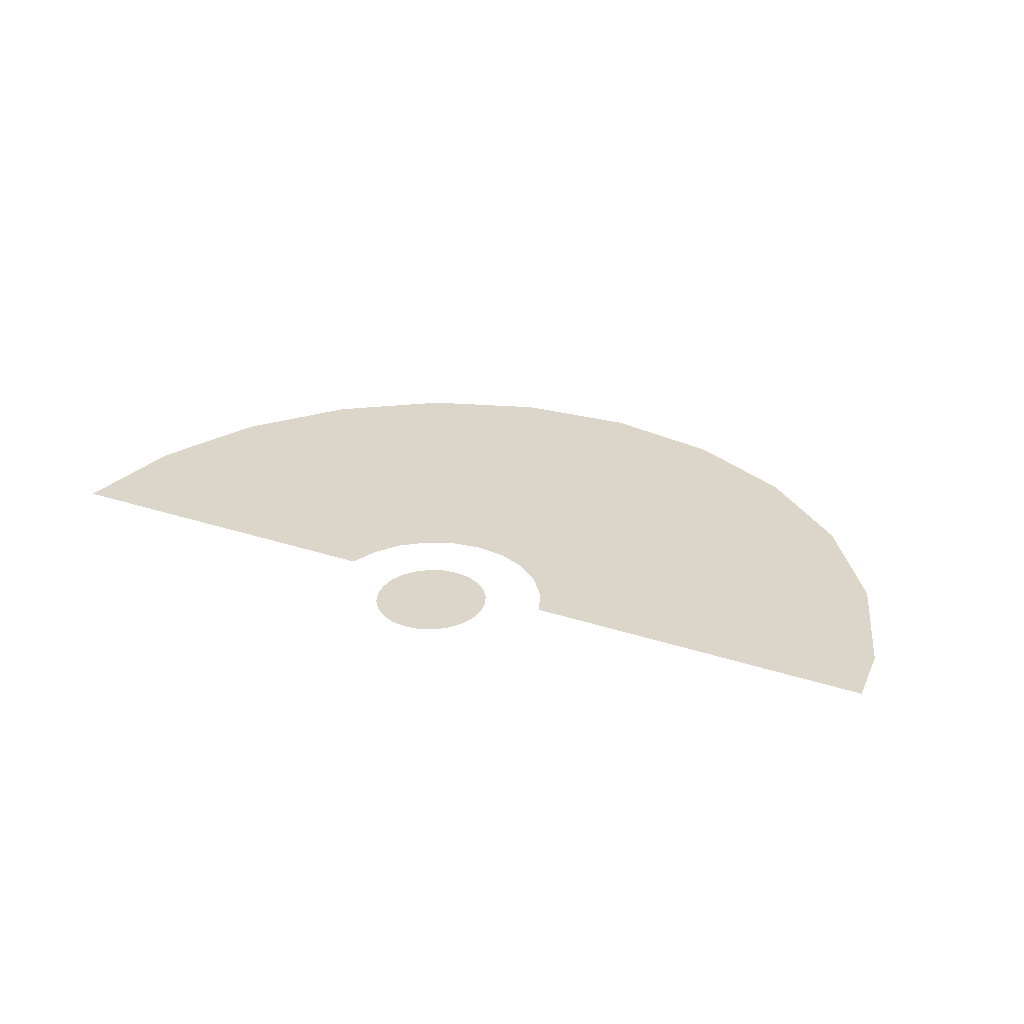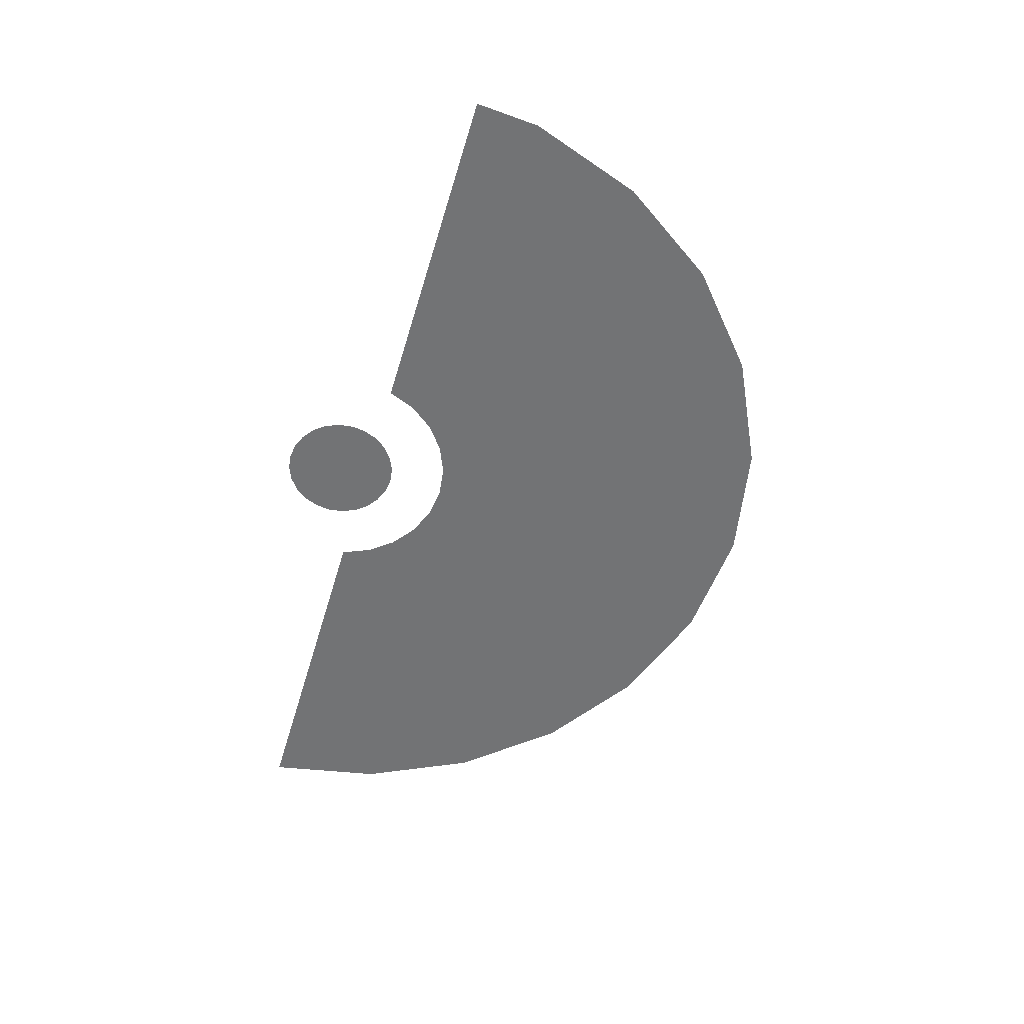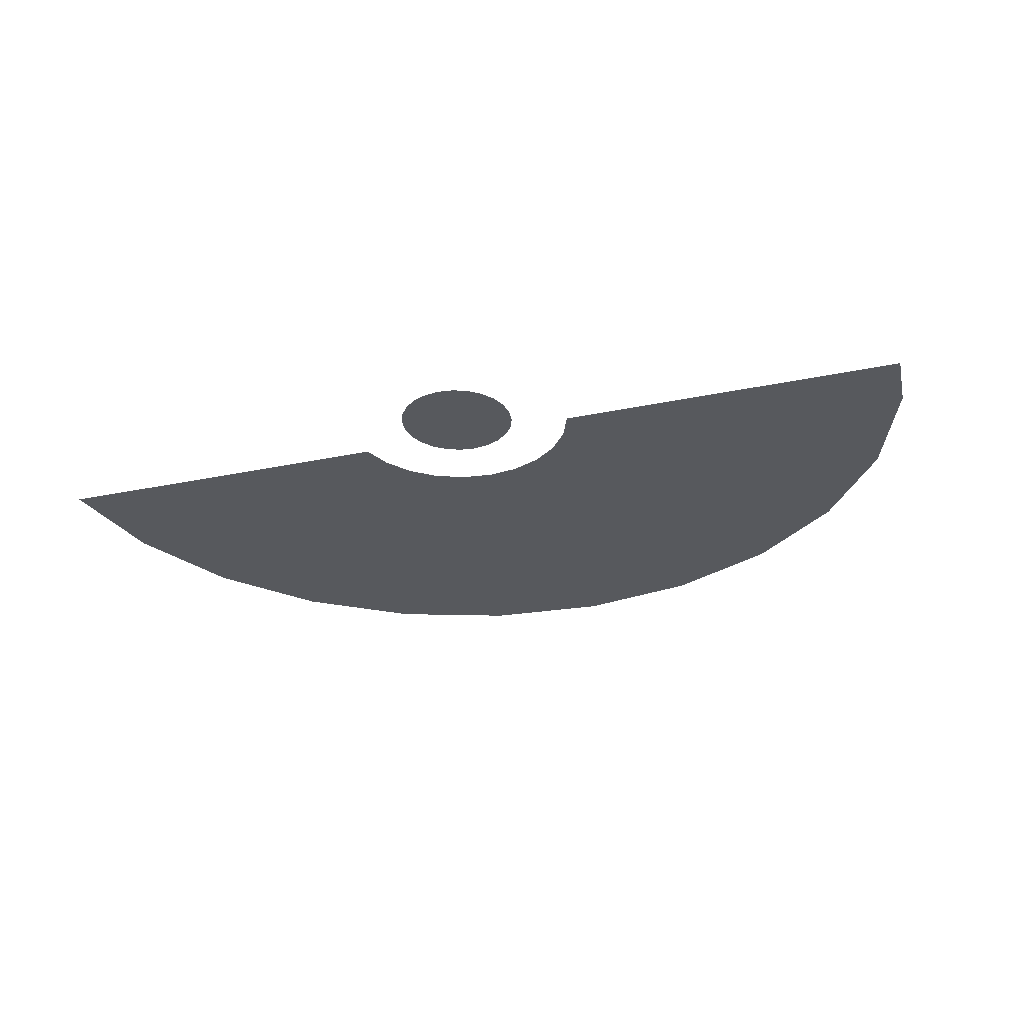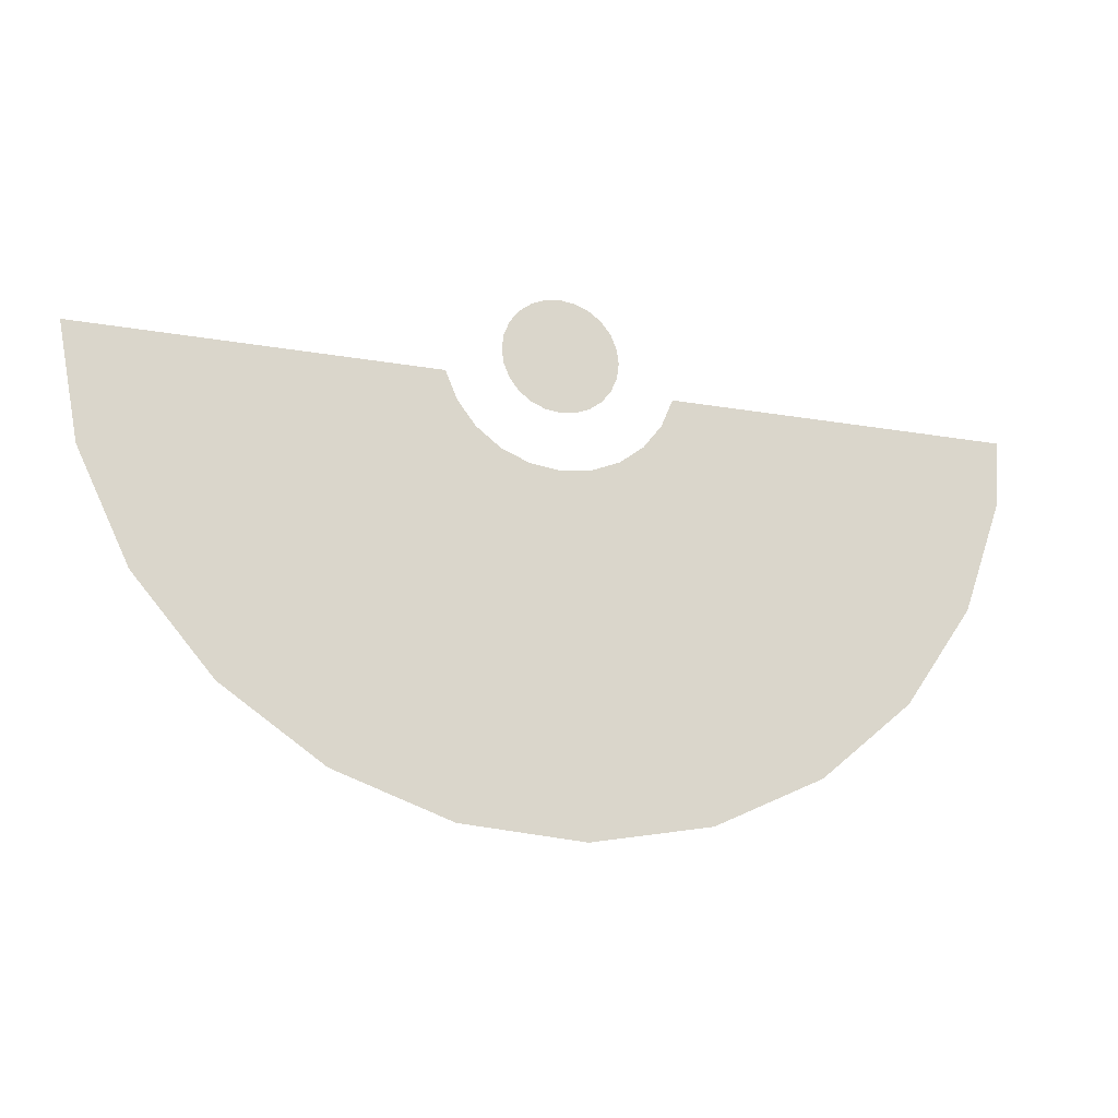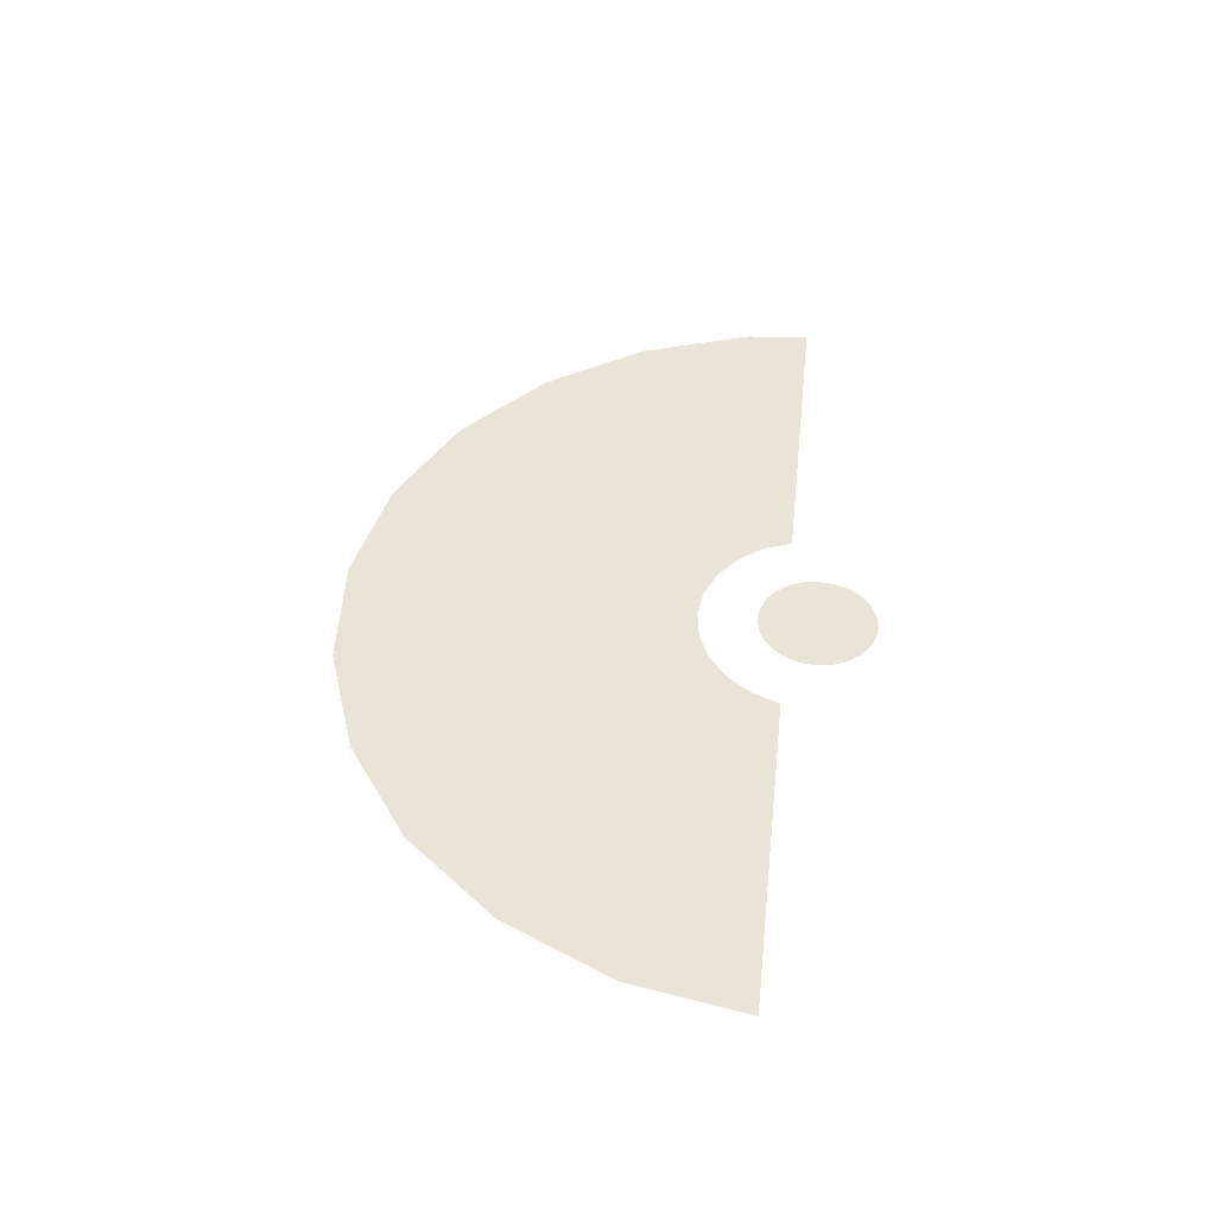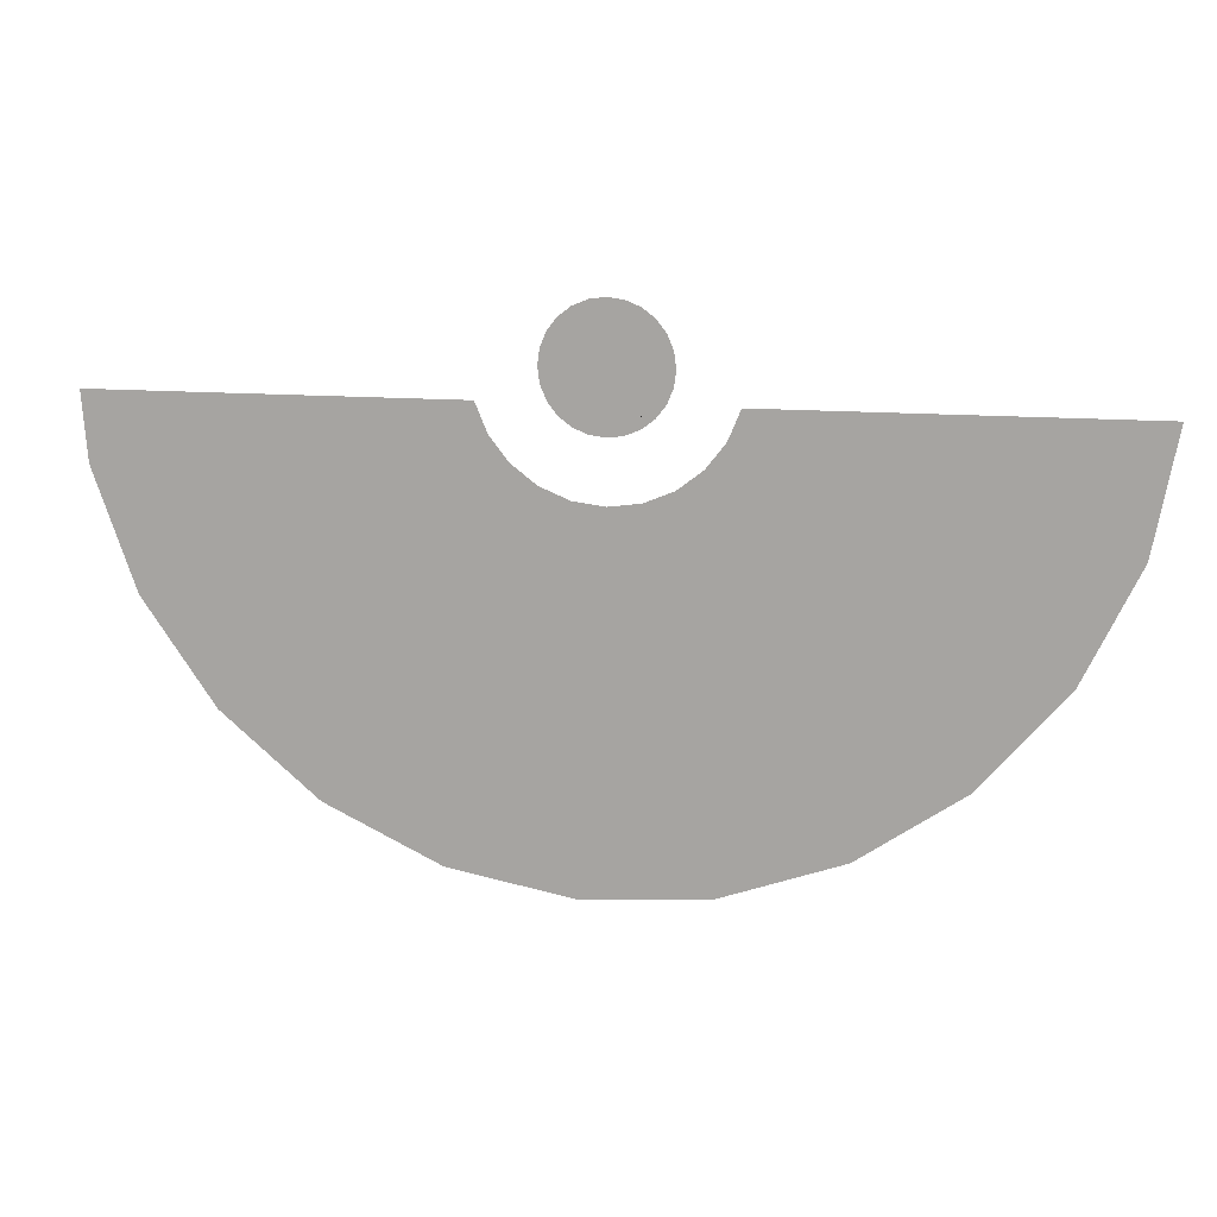
<metadata>
{"format":"obj","ext":"obj","renderer":"f3d","projection":"perspective","resolution":1024,"background":"white","views":[{"elev":30.1,"azim":25.5,"up":"+Y"},{"elev":-55.8,"azim":73.5,"up":"+Y"},{"elev":-29.7,"azim":17.2,"up":"+Y"},{"elev":-19.3,"azim":-18.3,"up":"+Z"},{"elev":43.5,"azim":-83.7,"up":"+Y"},{"elev":13.7,"azim":-169.1,"up":"+Z"}]}
</metadata>
<code>
g  Mesh Mesh
v -0.3398 0.2659 -0.08282
v -1.351 0.2659 -0.4358
v -1.417 0.2659 -0.08282
v -1.189 0.2659 -0.7715
v -0.9464 0.2659 -1.054
v -0.6388 0.2659 -1.264
v -0.2873 0.2659 -1.387
v -0.3041 0.2659 -0.1688
v -0.2475 0.2659 -0.2427
v 0.0841 0.2659 -1.415
v -0.1736 0.2659 -0.2994
v -0.08757 0.2659 -0.335
v 0.004744 0.2659 -0.3472
v 0.09705 0.2659 -0.335
v 0.4501 0.2659 -1.346
v 0.1831 0.2659 -0.2994
v 0.2569 0.2659 -0.2427
v 0.3136 0.2659 -0.1688
v 0.3493 0.2659 -0.08282
v 1.416 0.2659 -0.08282
v 0.7857 0.2659 -1.184
v 1.068 0.2659 -0.9416
v 1.278 0.2659 -0.634
v 1.401 0.2659 -0.2825
v -0.08138 0.2659 -0.01358
v -0.08138 0.2659 0.03257
v -0.08442 0.2659 0.009493
v -0.07248 0.2659 -0.03509
v -0.07248 0.2659 0.05407
v -0.05831 0.2659 -0.05356
v -0.05831 0.2659 0.07254
v -0.03984 0.2659 -0.06773
v -0.03984 0.2659 0.08672
v -0.01834 0.2659 -0.07663
v -0.01834 0.2659 0.09562
v 0.004744 0.2659 -0.07967
v 0.004744 0.2659 0.09866
v 0.02782 0.2659 -0.07663
v 0.02782 0.2659 0.09562
v 0.04933 0.2659 -0.06773
v 0.04933 0.2659 0.08672
v 0.06779 0.2659 -0.05356
v 0.06779 0.2659 0.07254
v 0.08196 0.2659 -0.03509
v 0.08196 0.2659 0.05407
v 0.09087 0.2659 -0.01358
v 0.09087 0.2659 0.03257
v 0.09391 0.2659 0.009493
v 0.09391 0.2659 0.009493
v 0.09087 0.2659 -0.01358
v 0.09087 0.2659 0.03257
v 0.08196 0.2659 0.05407
v 0.08196 0.2659 -0.03509
v 0.06779 0.2659 0.07254
v 0.06779 0.2659 -0.05356
v 0.04933 0.2659 0.08672
v 0.04933 0.2659 -0.06773
v 0.02782 0.2659 0.09562
v 0.02782 0.2659 -0.07663
v 0.004744 0.2659 0.09866
v 0.004744 0.2659 -0.07967
v -0.01834 0.2659 0.09562
v -0.01834 0.2659 -0.07663
v -0.03984 0.2659 0.08672
v -0.03984 0.2659 -0.06773
v -0.05831 0.2659 0.07254
v -0.05831 0.2659 -0.05356
v -0.07248 0.2659 0.05407
v -0.07248 0.2659 -0.03509
v -0.08138 0.2659 0.03257
v -0.08138 0.2659 -0.01358
v -0.08442 0.2659 0.009493
v -0.08442 0.2659 0.1639
v -0.08138 0.2659 0.03257
v -0.08442 0.2659 0.009493
v -0.04141 0.2659 0.1817
v -0.07248 0.2659 0.05407
v -0.05831 0.2659 0.07254
v -0.03984 0.2659 0.08672
v 0.004744 0.2659 0.1878
v -0.01834 0.2659 0.09562
v 0.004744 0.2659 0.09866
v 0.0509 0.2659 0.1817
v 0.02782 0.2659 0.09562
v 0.04933 0.2659 0.08672
v 0.06779 0.2659 0.07254
v 0.09391 0.2659 0.1639
v 0.08196 0.2659 0.05407
v 0.09087 0.2659 0.03257
v 0.09391 0.2659 0.009493
v 0.09391 0.2659 -0.1449
v 0.1308 0.2659 -0.1166
v 0.1308 0.2659 0.1356
v 0.1592 0.2659 0.09866
v 0.1592 0.2659 -0.07967
v 0.177 0.2659 0.05565
v 0.177 0.2659 -0.03666
v 0.1831 0.2659 0.009493
v -0.1675 0.2659 0.05565
v -0.1675 0.2659 -0.03666
v -0.1736 0.2659 0.009493
v -0.1497 0.2659 0.09866
v -0.1497 0.2659 -0.07967
v -0.1214 0.2659 -0.1166
v -0.1214 0.2659 0.1356
v -0.08442 0.2659 -0.1449
v -0.08138 0.2659 -0.01358
v -0.04141 0.2659 -0.1628
v -0.07248 0.2659 -0.03509
v -0.05831 0.2659 -0.05356
v -0.03984 0.2659 -0.06773
v 0.004744 0.2659 -0.1688
v -0.01834 0.2659 -0.07663
v 0.004744 0.2659 -0.07967
v 0.02782 0.2659 -0.07663
v 0.0509 0.2659 -0.1628
v 0.04933 0.2659 -0.06773
v 0.06779 0.2659 -0.05356
v 0.08196 0.2659 -0.03509
v 0.09087 0.2659 -0.01358
f 1 2 3
f 2 1 4
f 4 1 5
f 5 1 6
f 6 1 7
f 7 1 8
f 7 8 9
f 7 9 10
f 10 9 11
f 10 11 12
f 10 12 13
f 10 13 14
f 10 14 15
f 15 14 16
f 15 16 17
f 15 17 18
f 15 18 19
f 15 19 20
f 15 20 21
f 21 20 22
f 22 20 23
f 23 20 24
f 25 26 27
f 26 25 28
f 26 28 29
f 29 28 30
f 29 30 31
f 31 30 32
f 31 32 33
f 33 32 34
f 33 34 35
f 35 34 36
f 35 36 37
f 37 36 38
f 37 38 39
f 39 38 40
f 39 40 41
f 41 40 42
f 41 42 43
f 43 42 44
f 43 44 45
f 45 44 46
f 45 46 47
f 47 46 48
f 49 50 51
f 51 50 52
f 50 53 52
f 52 53 54
f 53 55 54
f 54 55 56
f 55 57 56
f 56 57 58
f 57 59 58
f 58 59 60
f 59 61 60
f 60 61 62
f 61 63 62
f 62 63 64
f 63 65 64
f 64 65 66
f 65 67 66
f 66 67 68
f 67 69 68
f 68 69 70
f 69 71 70
f 72 70 71
f 73 74 75
f 74 73 76
f 74 76 77
f 77 76 78
f 78 76 79
f 79 76 80
f 79 80 81
f 81 80 82
f 82 80 83
f 82 83 84
f 84 83 85
f 85 83 86
f 86 83 87
f 86 87 88
f 88 87 89
f 89 87 90
f 90 87 91
f 91 87 92
f 92 87 93
f 92 93 94
f 92 94 95
f 95 94 96
f 95 96 97
f 97 96 98
f 99 100 101
f 100 99 102
f 100 102 103
f 103 102 104
f 104 102 105
f 104 105 73
f 104 73 106
f 106 73 75
f 106 75 107
f 106 107 108
f 108 107 109
f 108 109 110
f 108 110 111
f 108 111 112
f 112 111 113
f 112 113 114
f 112 114 115
f 112 115 116
f 116 115 117
f 116 117 118
f 116 118 91
f 91 118 119
f 91 119 120
f 91 120 90

</code>
